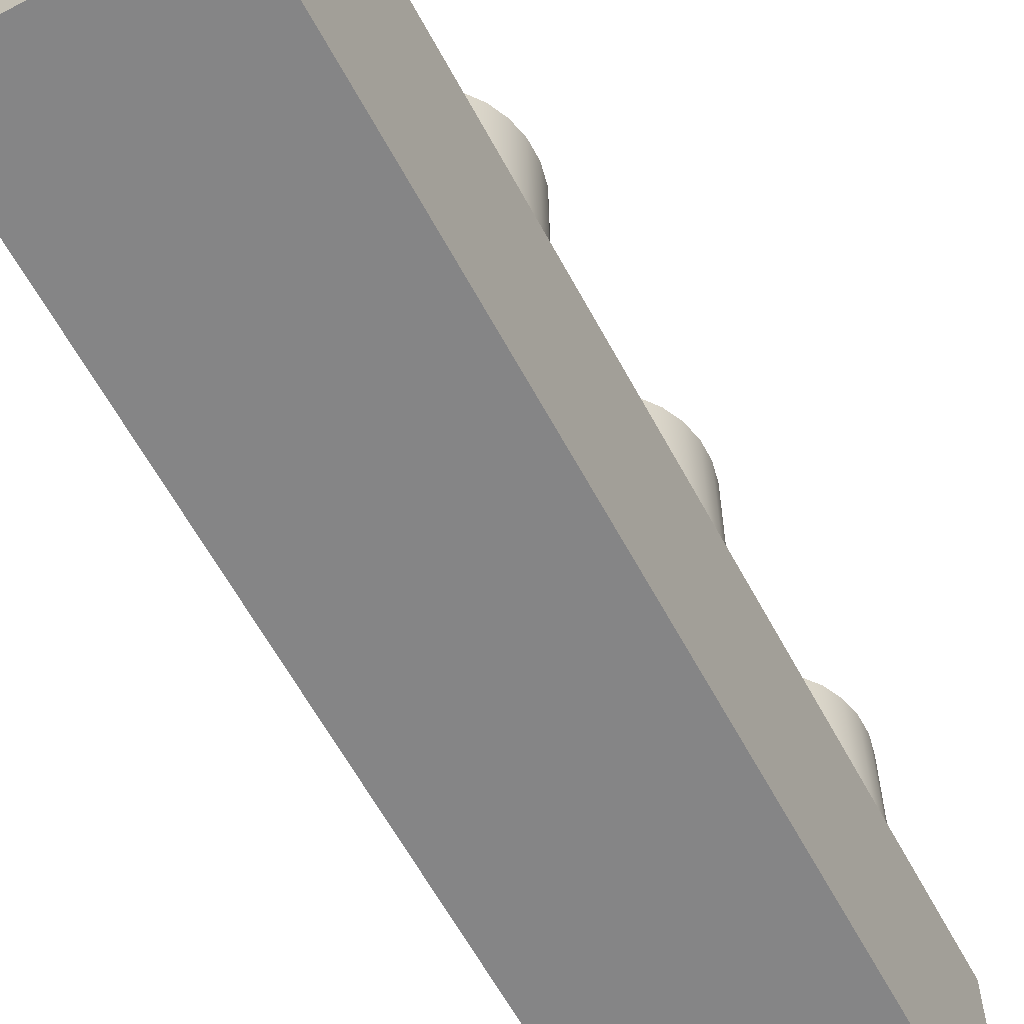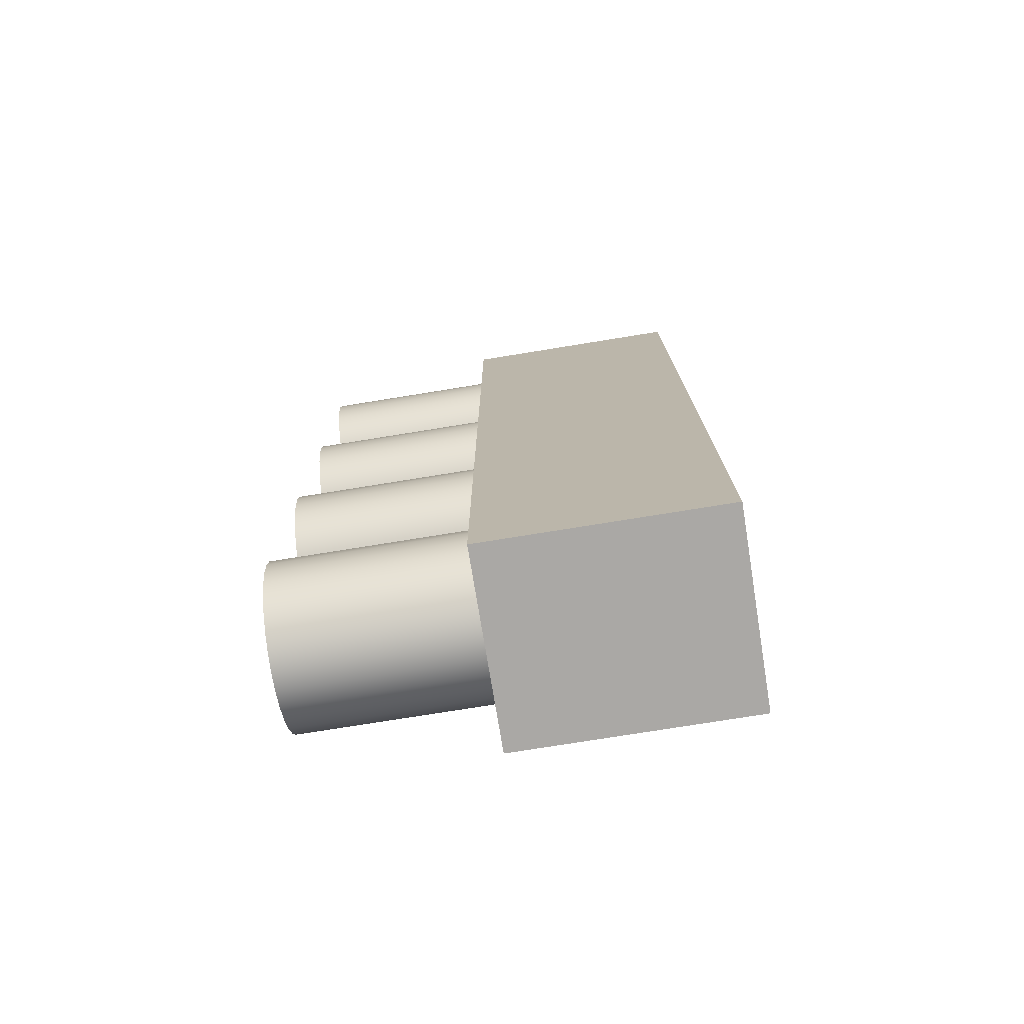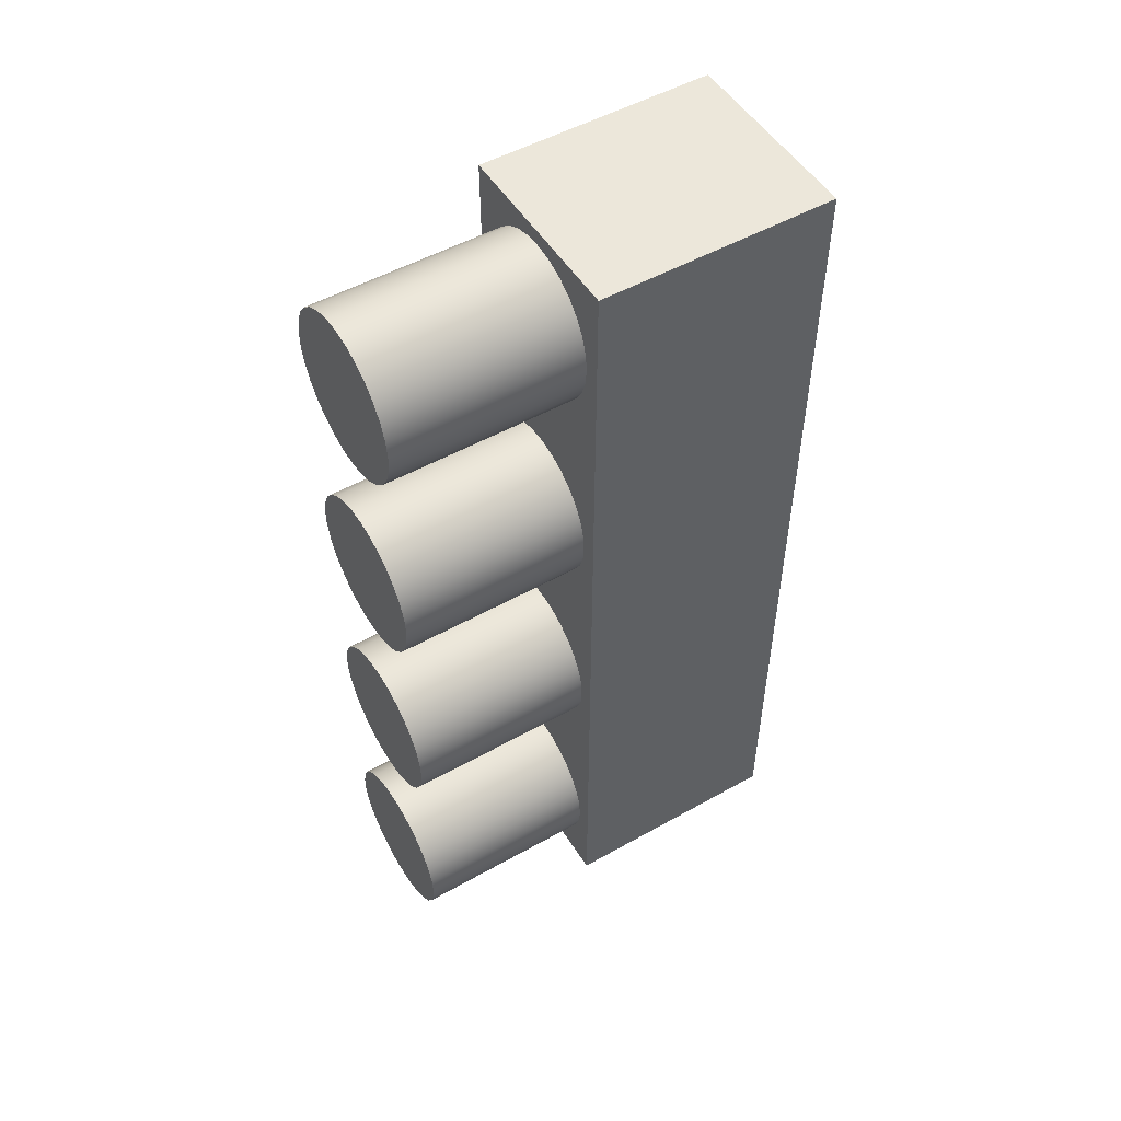
<metadata>
{"format":"obj","ext":"obj","renderer":"f3d","projection":"perspective","resolution":1024,"background":"white","views":[{"elev":-61.9,"azim":-151.7,"up":"+Z"},{"elev":-75.2,"azim":99.2,"up":"+Y"},{"elev":51.7,"azim":58.7,"up":"+Y"}]}
</metadata>
<code>
v 3.19 0 3.894
v 3.19 0 0
v 3.19 15.03 0
v 3.19 15.03 3.894
v 0 0 0
v 0 15.03 0
v 3.19 15.03 0
v 3.19 0 0
v 0 15.03 0
v 0 15.03 3.894
v 3.19 15.03 3.894
v 3.19 15.03 0
v 2.924 1.572 3.894
v 2.893 1.287 3.894
v 2.801 1.015 3.894
v 2.653 0.7684 3.894
v 2.455 0.5598 3.894
v 2.217 0.3986 3.894
v 1.951 0.2923 3.894
v 1.667 0.2458 3.894
v 1.38 0.2613 3.894
v 1.103 0.3382 3.894
v 0.8496 0.4728 3.894
v 0.6306 0.6587 3.894
v 0.4567 0.8874 3.894
v 0.3361 1.148 3.894
v 0.2744 1.429 3.894
v 0.2744 1.716 3.894
v 0.3361 1.997 3.894
v 0.4567 2.257 3.894
v 0.6306 2.486 3.894
v 0.8496 2.672 3.894
v 1.103 2.807 3.894
v 1.38 2.883 3.894
v 1.667 2.899 3.894
v 1.951 2.853 3.894
v 2.217 2.746 3.894
v 2.455 2.585 3.894
v 2.653 2.376 3.894
v 2.801 2.13 3.894
v 2.893 1.858 3.894
v 2.924 13.46 3.894
v 2.893 13.17 3.894
v 2.801 12.9 3.894
v 2.653 12.65 3.894
v 2.455 12.44 3.894
v 2.217 12.28 3.894
v 1.951 12.18 3.894
v 1.667 12.13 3.894
v 1.38 12.15 3.894
v 1.103 12.22 3.894
v 0.8496 12.36 3.894
v 0.6306 12.54 3.894
v 0.4567 12.77 3.894
v 0.3361 13.03 3.894
v 0.2744 13.31 3.894
v 0.2744 13.6 3.894
v 0.3361 13.88 3.894
v 0.4567 14.14 3.894
v 0.6306 14.37 3.894
v 0.8496 14.56 3.894
v 1.103 14.69 3.894
v 1.38 14.77 3.894
v 1.667 14.78 3.894
v 1.951 14.74 3.894
v 2.217 14.63 3.894
v 2.455 14.47 3.894
v 2.653 14.26 3.894
v 2.801 14.01 3.894
v 2.893 13.74 3.894
v 2.924 5.535 3.894
v 2.893 5.249 3.894
v 2.801 4.977 3.894
v 2.653 4.731 3.894
v 2.455 4.522 3.894
v 2.217 4.361 3.894
v 1.951 4.255 3.894
v 1.667 4.208 3.894
v 1.38 4.224 3.894
v 1.103 4.301 3.894
v 0.8496 4.435 3.894
v 0.6306 4.621 3.894
v 0.4567 4.85 3.894
v 0.3361 5.111 3.894
v 0.2744 5.391 3.894
v 0.2744 5.679 3.894
v 0.3361 5.959 3.894
v 0.4567 6.22 3.894
v 0.6306 6.449 3.894
v 0.8496 6.635 3.894
v 1.103 6.769 3.894
v 1.38 6.846 3.894
v 1.667 6.862 3.894
v 1.951 6.815 3.894
v 2.217 6.709 3.894
v 2.455 6.548 3.894
v 2.653 6.339 3.894
v 2.801 6.093 3.894
v 2.893 5.821 3.894
v 2.924 9.495 3.894
v 2.893 9.209 3.894
v 2.801 8.937 3.894
v 2.653 8.691 3.894
v 2.455 8.482 3.894
v 2.217 8.321 3.894
v 1.951 8.215 3.894
v 1.667 8.168 3.894
v 1.38 8.184 3.894
v 1.103 8.26 3.894
v 0.8496 8.395 3.894
v 0.6306 8.581 3.894
v 0.4567 8.81 3.894
v 0.3361 9.07 3.894
v 0.2744 9.351 3.894
v 0.2744 9.638 3.894
v 0.3361 9.919 3.894
v 0.4567 10.18 3.894
v 0.6306 10.41 3.894
v 0.8496 10.59 3.894
v 1.103 10.73 3.894
v 1.38 10.81 3.894
v 1.667 10.82 3.894
v 1.951 10.77 3.894
v 2.217 10.67 3.894
v 2.455 10.51 3.894
v 2.653 10.3 3.894
v 2.801 10.05 3.894
v 2.893 9.78 3.894
v 0 15.03 3.894
v 0 0 3.894
v 3.19 0 3.894
v 3.19 15.03 3.894
v 0 0 3.894
v 0 0 0
v 3.19 0 0
v 3.19 0 3.894
v 0 0 0
v 0 0 3.894
v 0 15.03 3.894
v 0 15.03 0
v 2.924 1.572 7.028
v 2.893 1.858 7.028
v 2.801 2.13 7.028
v 2.653 2.376 7.028
v 2.455 2.585 7.028
v 2.217 2.746 7.028
v 1.951 2.853 7.028
v 1.667 2.899 7.028
v 1.38 2.883 7.028
v 1.103 2.807 7.028
v 0.8496 2.672 7.028
v 0.6306 2.486 7.028
v 0.4567 2.257 7.028
v 0.3361 1.997 7.028
v 0.2744 1.716 7.028
v 0.2744 1.429 7.028
v 0.3361 1.148 7.028
v 0.4567 0.8874 7.028
v 0.6306 0.6587 7.028
v 0.8496 0.4728 7.028
v 1.103 0.3382 7.028
v 1.38 0.2613 7.028
v 1.667 0.2458 7.028
v 1.951 0.2923 7.028
v 2.217 0.3986 7.028
v 2.455 0.5598 7.028
v 2.653 0.7684 7.028
v 2.801 1.015 7.028
v 2.893 1.287 7.028
v 2.924 1.572 7.028
v 2.893 1.287 7.028
v 2.801 1.015 7.028
v 2.653 0.7684 7.028
v 2.455 0.5598 7.028
v 2.217 0.3986 7.028
v 1.951 0.2923 7.028
v 1.667 0.2458 7.028
v 1.38 0.2613 7.028
v 1.103 0.3382 7.028
v 0.8496 0.4728 7.028
v 0.6306 0.6587 7.028
v 0.4567 0.8874 7.028
v 0.3361 1.148 7.028
v 0.2744 1.429 7.028
v 0.2744 1.716 7.028
v 0.3361 1.997 7.028
v 0.4567 2.257 7.028
v 0.6306 2.486 7.028
v 0.8496 2.672 7.028
v 1.103 2.807 7.028
v 1.38 2.883 7.028
v 1.667 2.899 7.028
v 1.951 2.853 7.028
v 2.217 2.746 7.028
v 2.455 2.585 7.028
v 2.653 2.376 7.028
v 2.801 2.13 7.028
v 2.893 1.858 7.028
v 2.924 1.572 3.894
v 2.893 1.858 3.894
v 2.801 2.13 3.894
v 2.653 2.376 3.894
v 2.455 2.585 3.894
v 2.217 2.746 3.894
v 1.951 2.853 3.894
v 1.667 2.899 3.894
v 1.38 2.883 3.894
v 1.103 2.807 3.894
v 0.8496 2.672 3.894
v 0.6306 2.486 3.894
v 0.4567 2.257 3.894
v 0.3361 1.997 3.894
v 0.2744 1.716 3.894
v 0.2744 1.429 3.894
v 0.3361 1.148 3.894
v 0.4567 0.8874 3.894
v 0.6306 0.6587 3.894
v 0.8496 0.4728 3.894
v 1.103 0.3382 3.894
v 1.38 0.2613 3.894
v 1.667 0.2458 3.894
v 1.951 0.2923 3.894
v 2.217 0.3986 3.894
v 2.455 0.5598 3.894
v 2.653 0.7684 3.894
v 2.801 1.015 3.894
v 2.893 1.287 3.894
v 2.924 1.572 3.894
v 2.924 1.572 7.028
v 2.924 9.495 7.028
v 2.893 9.78 7.028
v 2.801 10.05 7.028
v 2.653 10.3 7.028
v 2.455 10.51 7.028
v 2.217 10.67 7.028
v 1.951 10.77 7.028
v 1.667 10.82 7.028
v 1.38 10.81 7.028
v 1.103 10.73 7.028
v 0.8496 10.59 7.028
v 0.6306 10.41 7.028
v 0.4567 10.18 7.028
v 0.3361 9.919 7.028
v 0.2744 9.638 7.028
v 0.2744 9.351 7.028
v 0.3361 9.07 7.028
v 0.4567 8.81 7.028
v 0.6306 8.581 7.028
v 0.8496 8.395 7.028
v 1.103 8.26 7.028
v 1.38 8.184 7.028
v 1.667 8.168 7.028
v 1.951 8.215 7.028
v 2.217 8.321 7.028
v 2.455 8.482 7.028
v 2.653 8.691 7.028
v 2.801 8.937 7.028
v 2.893 9.209 7.028
v 2.924 9.495 7.028
v 2.893 9.209 7.028
v 2.801 8.937 7.028
v 2.653 8.691 7.028
v 2.455 8.482 7.028
v 2.217 8.321 7.028
v 1.951 8.215 7.028
v 1.667 8.168 7.028
v 1.38 8.184 7.028
v 1.103 8.26 7.028
v 0.8496 8.395 7.028
v 0.6306 8.581 7.028
v 0.4567 8.81 7.028
v 0.3361 9.07 7.028
v 0.2744 9.351 7.028
v 0.2744 9.638 7.028
v 0.3361 9.919 7.028
v 0.4567 10.18 7.028
v 0.6306 10.41 7.028
v 0.8496 10.59 7.028
v 1.103 10.73 7.028
v 1.38 10.81 7.028
v 1.667 10.82 7.028
v 1.951 10.77 7.028
v 2.217 10.67 7.028
v 2.455 10.51 7.028
v 2.653 10.3 7.028
v 2.801 10.05 7.028
v 2.893 9.78 7.028
v 2.924 9.495 3.894
v 2.893 9.78 3.894
v 2.801 10.05 3.894
v 2.653 10.3 3.894
v 2.455 10.51 3.894
v 2.217 10.67 3.894
v 1.951 10.77 3.894
v 1.667 10.82 3.894
v 1.38 10.81 3.894
v 1.103 10.73 3.894
v 0.8496 10.59 3.894
v 0.6306 10.41 3.894
v 0.4567 10.18 3.894
v 0.3361 9.919 3.894
v 0.2744 9.638 3.894
v 0.2744 9.351 3.894
v 0.3361 9.07 3.894
v 0.4567 8.81 3.894
v 0.6306 8.581 3.894
v 0.8496 8.395 3.894
v 1.103 8.26 3.894
v 1.38 8.184 3.894
v 1.667 8.168 3.894
v 1.951 8.215 3.894
v 2.217 8.321 3.894
v 2.455 8.482 3.894
v 2.653 8.691 3.894
v 2.801 8.937 3.894
v 2.893 9.209 3.894
v 2.924 9.495 3.894
v 2.924 9.495 7.028
v 2.924 13.46 7.028
v 2.893 13.74 7.028
v 2.801 14.01 7.028
v 2.653 14.26 7.028
v 2.455 14.47 7.028
v 2.217 14.63 7.028
v 1.951 14.74 7.028
v 1.667 14.78 7.028
v 1.38 14.77 7.028
v 1.103 14.69 7.028
v 0.8496 14.56 7.028
v 0.6306 14.37 7.028
v 0.4567 14.14 7.028
v 0.3361 13.88 7.028
v 0.2744 13.6 7.028
v 0.2744 13.31 7.028
v 0.3361 13.03 7.028
v 0.4567 12.77 7.028
v 0.6306 12.54 7.028
v 0.8496 12.36 7.028
v 1.103 12.22 7.028
v 1.38 12.15 7.028
v 1.667 12.13 7.028
v 1.951 12.18 7.028
v 2.217 12.28 7.028
v 2.455 12.44 7.028
v 2.653 12.65 7.028
v 2.801 12.9 7.028
v 2.893 13.17 7.028
v 2.924 13.46 7.028
v 2.893 13.17 7.028
v 2.801 12.9 7.028
v 2.653 12.65 7.028
v 2.455 12.44 7.028
v 2.217 12.28 7.028
v 1.951 12.18 7.028
v 1.667 12.13 7.028
v 1.38 12.15 7.028
v 1.103 12.22 7.028
v 0.8496 12.36 7.028
v 0.6306 12.54 7.028
v 0.4567 12.77 7.028
v 0.3361 13.03 7.028
v 0.2744 13.31 7.028
v 0.2744 13.6 7.028
v 0.3361 13.88 7.028
v 0.4567 14.14 7.028
v 0.6306 14.37 7.028
v 0.8496 14.56 7.028
v 1.103 14.69 7.028
v 1.38 14.77 7.028
v 1.667 14.78 7.028
v 1.951 14.74 7.028
v 2.217 14.63 7.028
v 2.455 14.47 7.028
v 2.653 14.26 7.028
v 2.801 14.01 7.028
v 2.893 13.74 7.028
v 2.924 13.46 3.894
v 2.893 13.74 3.894
v 2.801 14.01 3.894
v 2.653 14.26 3.894
v 2.455 14.47 3.894
v 2.217 14.63 3.894
v 1.951 14.74 3.894
v 1.667 14.78 3.894
v 1.38 14.77 3.894
v 1.103 14.69 3.894
v 0.8496 14.56 3.894
v 0.6306 14.37 3.894
v 0.4567 14.14 3.894
v 0.3361 13.88 3.894
v 0.2744 13.6 3.894
v 0.2744 13.31 3.894
v 0.3361 13.03 3.894
v 0.4567 12.77 3.894
v 0.6306 12.54 3.894
v 0.8496 12.36 3.894
v 1.103 12.22 3.894
v 1.38 12.15 3.894
v 1.667 12.13 3.894
v 1.951 12.18 3.894
v 2.217 12.28 3.894
v 2.455 12.44 3.894
v 2.653 12.65 3.894
v 2.801 12.9 3.894
v 2.893 13.17 3.894
v 2.924 13.46 3.894
v 2.924 13.46 7.028
v 2.924 5.535 7.028
v 2.893 5.821 7.028
v 2.801 6.093 7.028
v 2.653 6.339 7.028
v 2.455 6.548 7.028
v 2.217 6.709 7.028
v 1.951 6.815 7.028
v 1.667 6.862 7.028
v 1.38 6.846 7.028
v 1.103 6.769 7.028
v 0.8496 6.635 7.028
v 0.6306 6.449 7.028
v 0.4567 6.22 7.028
v 0.3361 5.959 7.028
v 0.2744 5.679 7.028
v 0.2744 5.391 7.028
v 0.3361 5.111 7.028
v 0.4567 4.85 7.028
v 0.6306 4.621 7.028
v 0.8496 4.435 7.028
v 1.103 4.301 7.028
v 1.38 4.224 7.028
v 1.667 4.208 7.028
v 1.951 4.255 7.028
v 2.217 4.361 7.028
v 2.455 4.522 7.028
v 2.653 4.731 7.028
v 2.801 4.977 7.028
v 2.893 5.249 7.028
v 2.924 5.535 7.028
v 2.893 5.249 7.028
v 2.801 4.977 7.028
v 2.653 4.731 7.028
v 2.455 4.522 7.028
v 2.217 4.361 7.028
v 1.951 4.255 7.028
v 1.667 4.208 7.028
v 1.38 4.224 7.028
v 1.103 4.301 7.028
v 0.8496 4.435 7.028
v 0.6306 4.621 7.028
v 0.4567 4.85 7.028
v 0.3361 5.111 7.028
v 0.2744 5.391 7.028
v 0.2744 5.679 7.028
v 0.3361 5.959 7.028
v 0.4567 6.22 7.028
v 0.6306 6.449 7.028
v 0.8496 6.635 7.028
v 1.103 6.769 7.028
v 1.38 6.846 7.028
v 1.667 6.862 7.028
v 1.951 6.815 7.028
v 2.217 6.709 7.028
v 2.455 6.548 7.028
v 2.653 6.339 7.028
v 2.801 6.093 7.028
v 2.893 5.821 7.028
v 2.924 5.535 3.894
v 2.893 5.821 3.894
v 2.801 6.093 3.894
v 2.653 6.339 3.894
v 2.455 6.548 3.894
v 2.217 6.709 3.894
v 1.951 6.815 3.894
v 1.667 6.862 3.894
v 1.38 6.846 3.894
v 1.103 6.769 3.894
v 0.8496 6.635 3.894
v 0.6306 6.449 3.894
v 0.4567 6.22 3.894
v 0.3361 5.959 3.894
v 0.2744 5.679 3.894
v 0.2744 5.391 3.894
v 0.3361 5.111 3.894
v 0.4567 4.85 3.894
v 0.6306 4.621 3.894
v 0.8496 4.435 3.894
v 1.103 4.301 3.894
v 1.38 4.224 3.894
v 1.667 4.208 3.894
v 1.951 4.255 3.894
v 2.217 4.361 3.894
v 2.455 4.522 3.894
v 2.653 4.731 3.894
v 2.801 4.977 3.894
v 2.893 5.249 3.894
v 2.924 5.535 3.894
v 2.924 5.535 7.028
f 1 2 4
f 4 2 3
f 5 6 8
f 8 6 7
f 9 10 12
f 12 10 11
f 14 131 13
f 13 131 71
f 13 71 41
f 41 71 72
f 41 72 40
f 40 72 73
f 40 73 39
f 39 73 74
f 39 74 38
f 38 74 75
f 38 75 37
f 37 75 76
f 37 76 36
f 36 76 77
f 36 77 35
f 35 77 78
f 35 78 34
f 34 78 79
f 34 79 33
f 33 79 80
f 33 80 32
f 32 80 81
f 32 81 31
f 31 81 82
f 31 82 30
f 30 82 83
f 30 83 29
f 29 83 84
f 29 84 28
f 28 84 85
f 28 85 130
f 130 85 86
f 130 86 129
f 129 86 114
f 129 114 115
f 14 15 131
f 131 15 16
f 131 16 17
f 17 18 131
f 131 18 19
f 131 19 20
f 131 20 130
f 130 20 21
f 130 21 22
f 22 23 130
f 130 23 24
f 130 24 25
f 25 26 130
f 130 26 27
f 130 27 28
f 43 128 42
f 42 128 100
f 42 100 132
f 132 100 71
f 132 71 131
f 128 43 127
f 127 43 44
f 127 44 126
f 126 44 45
f 126 45 125
f 125 45 46
f 125 46 124
f 124 46 47
f 124 47 123
f 123 47 48
f 123 48 122
f 122 48 49
f 122 49 121
f 121 49 50
f 121 50 120
f 120 50 51
f 120 51 119
f 119 51 52
f 119 52 118
f 118 52 53
f 118 53 117
f 117 53 54
f 117 54 116
f 116 54 55
f 116 55 115
f 115 55 56
f 115 56 129
f 129 56 57
f 129 57 58
f 58 59 129
f 129 59 60
f 129 60 61
f 61 62 129
f 129 62 63
f 129 63 64
f 129 64 132
f 132 64 65
f 132 65 66
f 66 67 132
f 132 67 68
f 132 68 69
f 69 70 132
f 132 70 42
f 114 86 113
f 113 86 87
f 113 87 112
f 112 87 88
f 112 88 111
f 111 88 89
f 111 89 110
f 110 89 90
f 110 90 109
f 109 90 91
f 109 91 108
f 108 91 92
f 108 92 107
f 107 92 93
f 107 93 106
f 106 93 94
f 106 94 105
f 105 94 95
f 105 95 104
f 104 95 96
f 104 96 103
f 103 96 97
f 103 97 102
f 102 97 98
f 102 98 101
f 101 98 99
f 101 99 100
f 100 99 71
f 133 134 136
f 136 134 135
f 138 139 137
f 137 139 140
f 169 141 151
f 151 141 142
f 151 142 143
f 143 144 151
f 151 144 145
f 151 145 146
f 151 146 150
f 150 146 147
f 150 147 149
f 149 147 148
f 152 160 151
f 151 160 161
f 151 161 162
f 160 152 159
f 159 152 153
f 159 153 158
f 158 153 154
f 158 154 157
f 157 154 155
f 157 155 156
f 162 163 151
f 151 163 164
f 151 164 165
f 165 166 151
f 151 166 167
f 151 167 168
f 168 169 151
f 171 227 170
f 170 227 228
f 229 199 198
f 198 199 200
f 198 200 197
f 197 200 201
f 197 201 196
f 196 201 202
f 196 202 195
f 195 202 203
f 195 203 194
f 194 203 204
f 194 204 193
f 193 204 205
f 193 205 192
f 192 205 206
f 192 206 191
f 191 206 207
f 191 207 190
f 190 207 208
f 190 208 189
f 189 208 209
f 189 209 188
f 188 209 210
f 188 210 187
f 187 210 211
f 187 211 186
f 186 211 212
f 186 212 185
f 185 212 213
f 185 213 184
f 184 213 214
f 184 214 183
f 183 214 215
f 183 215 182
f 182 215 216
f 182 216 181
f 181 216 217
f 181 217 180
f 180 217 218
f 180 218 179
f 179 218 219
f 179 219 178
f 178 219 220
f 178 220 177
f 177 220 221
f 177 221 176
f 176 221 222
f 176 222 175
f 175 222 223
f 175 223 174
f 174 223 224
f 174 224 173
f 173 224 225
f 173 225 172
f 172 225 226
f 172 226 171
f 171 226 227
f 258 230 240
f 240 230 231
f 240 231 232
f 232 233 240
f 240 233 234
f 240 234 235
f 240 235 239
f 239 235 236
f 239 236 238
f 238 236 237
f 241 249 240
f 240 249 250
f 240 250 251
f 249 241 248
f 248 241 242
f 248 242 247
f 247 242 243
f 247 243 246
f 246 243 244
f 246 244 245
f 251 252 240
f 240 252 253
f 240 253 254
f 254 255 240
f 240 255 256
f 240 256 257
f 257 258 240
f 260 316 259
f 259 316 317
f 318 288 287
f 287 288 289
f 287 289 286
f 286 289 290
f 286 290 285
f 285 290 291
f 285 291 284
f 284 291 292
f 284 292 283
f 283 292 293
f 283 293 282
f 282 293 294
f 282 294 281
f 281 294 295
f 281 295 280
f 280 295 296
f 280 296 279
f 279 296 297
f 279 297 278
f 278 297 298
f 278 298 277
f 277 298 299
f 277 299 276
f 276 299 300
f 276 300 275
f 275 300 301
f 275 301 274
f 274 301 302
f 274 302 273
f 273 302 303
f 273 303 272
f 272 303 304
f 272 304 271
f 271 304 305
f 271 305 270
f 270 305 306
f 270 306 269
f 269 306 307
f 269 307 268
f 268 307 308
f 268 308 267
f 267 308 309
f 267 309 266
f 266 309 310
f 266 310 265
f 265 310 311
f 265 311 264
f 264 311 312
f 264 312 263
f 263 312 313
f 263 313 262
f 262 313 314
f 262 314 261
f 261 314 315
f 261 315 260
f 260 315 316
f 347 319 329
f 329 319 320
f 329 320 321
f 321 322 329
f 329 322 323
f 329 323 324
f 329 324 328
f 328 324 325
f 328 325 327
f 327 325 326
f 330 338 329
f 329 338 339
f 329 339 340
f 338 330 337
f 337 330 331
f 337 331 336
f 336 331 332
f 336 332 335
f 335 332 333
f 335 333 334
f 340 341 329
f 329 341 342
f 329 342 343
f 343 344 329
f 329 344 345
f 329 345 346
f 346 347 329
f 349 405 348
f 348 405 406
f 407 377 376
f 376 377 378
f 376 378 375
f 375 378 379
f 375 379 374
f 374 379 380
f 374 380 373
f 373 380 381
f 373 381 372
f 372 381 382
f 372 382 371
f 371 382 383
f 371 383 370
f 370 383 384
f 370 384 369
f 369 384 385
f 369 385 368
f 368 385 386
f 368 386 367
f 367 386 387
f 367 387 366
f 366 387 388
f 366 388 365
f 365 388 389
f 365 389 364
f 364 389 390
f 364 390 363
f 363 390 391
f 363 391 362
f 362 391 392
f 362 392 361
f 361 392 393
f 361 393 360
f 360 393 394
f 360 394 359
f 359 394 395
f 359 395 358
f 358 395 396
f 358 396 357
f 357 396 397
f 357 397 356
f 356 397 398
f 356 398 355
f 355 398 399
f 355 399 354
f 354 399 400
f 354 400 353
f 353 400 401
f 353 401 352
f 352 401 402
f 352 402 351
f 351 402 403
f 351 403 350
f 350 403 404
f 350 404 349
f 349 404 405
f 436 408 418
f 418 408 409
f 418 409 410
f 410 411 418
f 418 411 412
f 418 412 413
f 418 413 417
f 417 413 414
f 417 414 416
f 416 414 415
f 419 427 418
f 418 427 428
f 418 428 429
f 427 419 426
f 426 419 420
f 426 420 425
f 425 420 421
f 425 421 424
f 424 421 422
f 424 422 423
f 429 430 418
f 418 430 431
f 418 431 432
f 432 433 418
f 418 433 434
f 418 434 435
f 435 436 418
f 438 494 437
f 437 494 495
f 496 466 465
f 465 466 467
f 465 467 464
f 464 467 468
f 464 468 463
f 463 468 469
f 463 469 462
f 462 469 470
f 462 470 461
f 461 470 471
f 461 471 460
f 460 471 472
f 460 472 459
f 459 472 473
f 459 473 458
f 458 473 474
f 458 474 457
f 457 474 475
f 457 475 456
f 456 475 476
f 456 476 455
f 455 476 477
f 455 477 454
f 454 477 478
f 454 478 453
f 453 478 479
f 453 479 452
f 452 479 480
f 452 480 451
f 451 480 481
f 451 481 450
f 450 481 482
f 450 482 449
f 449 482 483
f 449 483 448
f 448 483 484
f 448 484 447
f 447 484 485
f 447 485 446
f 446 485 486
f 446 486 445
f 445 486 487
f 445 487 444
f 444 487 488
f 444 488 443
f 443 488 489
f 443 489 442
f 442 489 490
f 442 490 441
f 441 490 491
f 441 491 440
f 440 491 492
f 440 492 439
f 439 492 493
f 439 493 438
f 438 493 494

</code>
